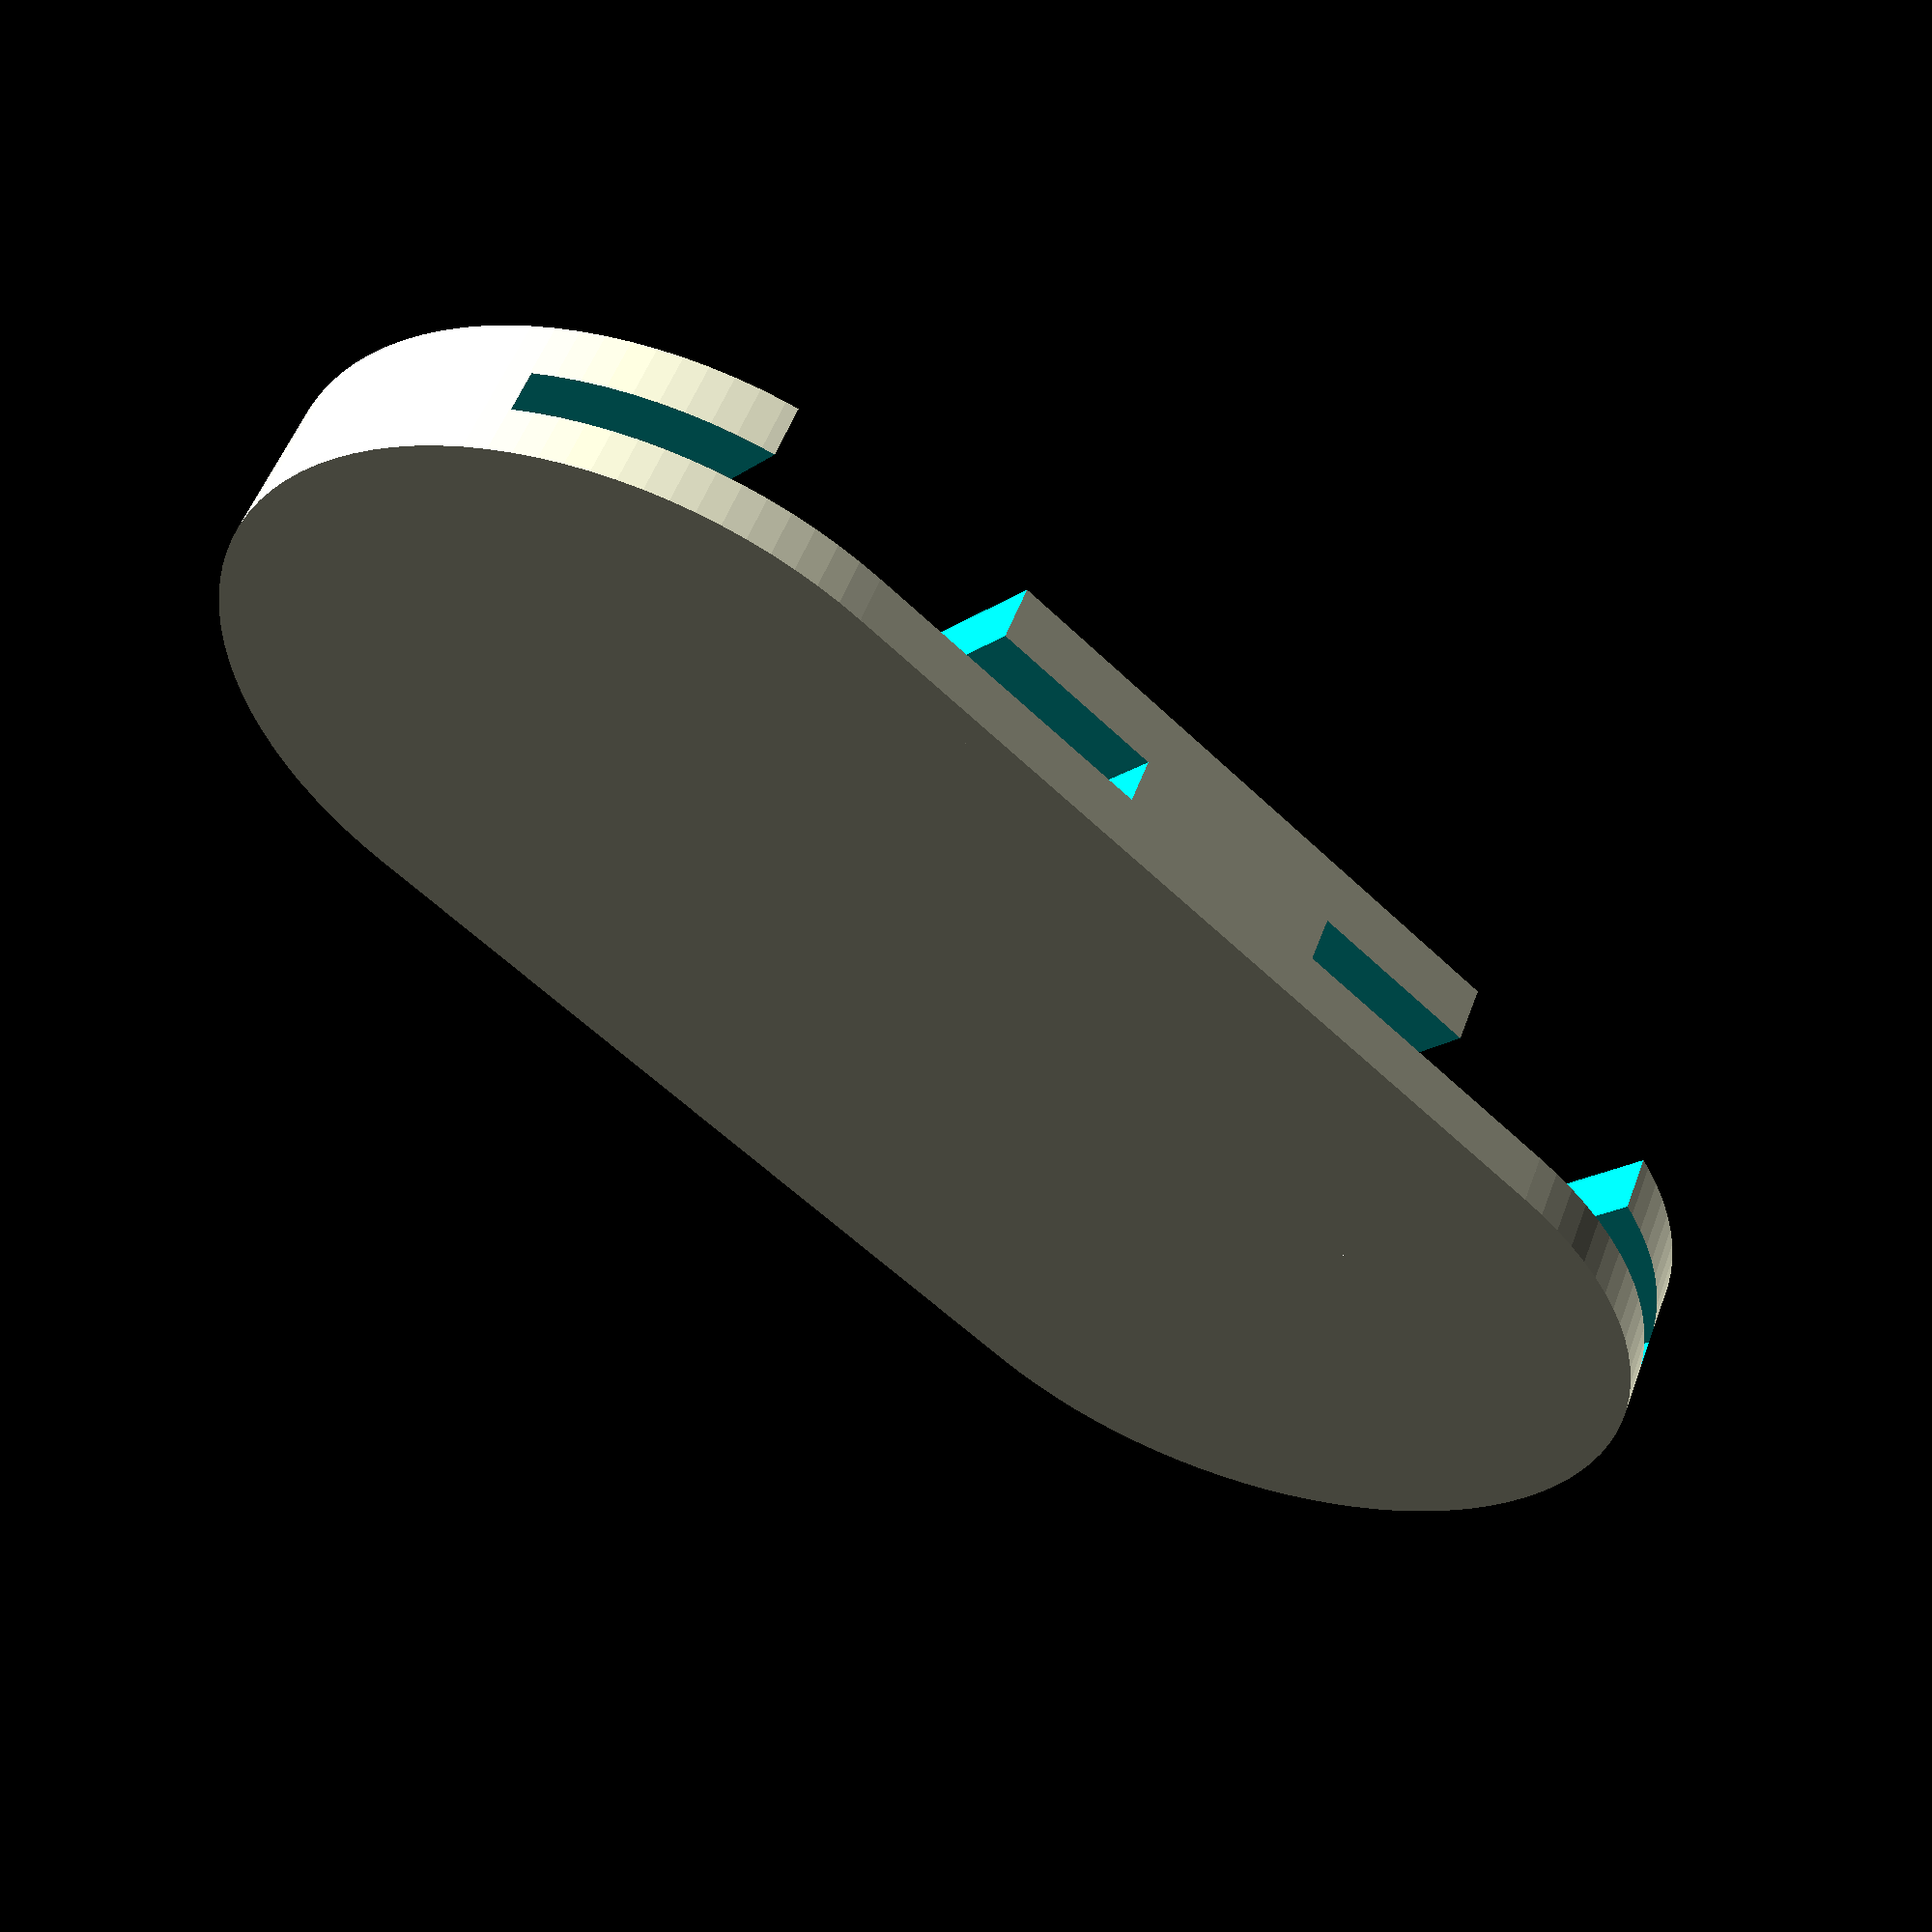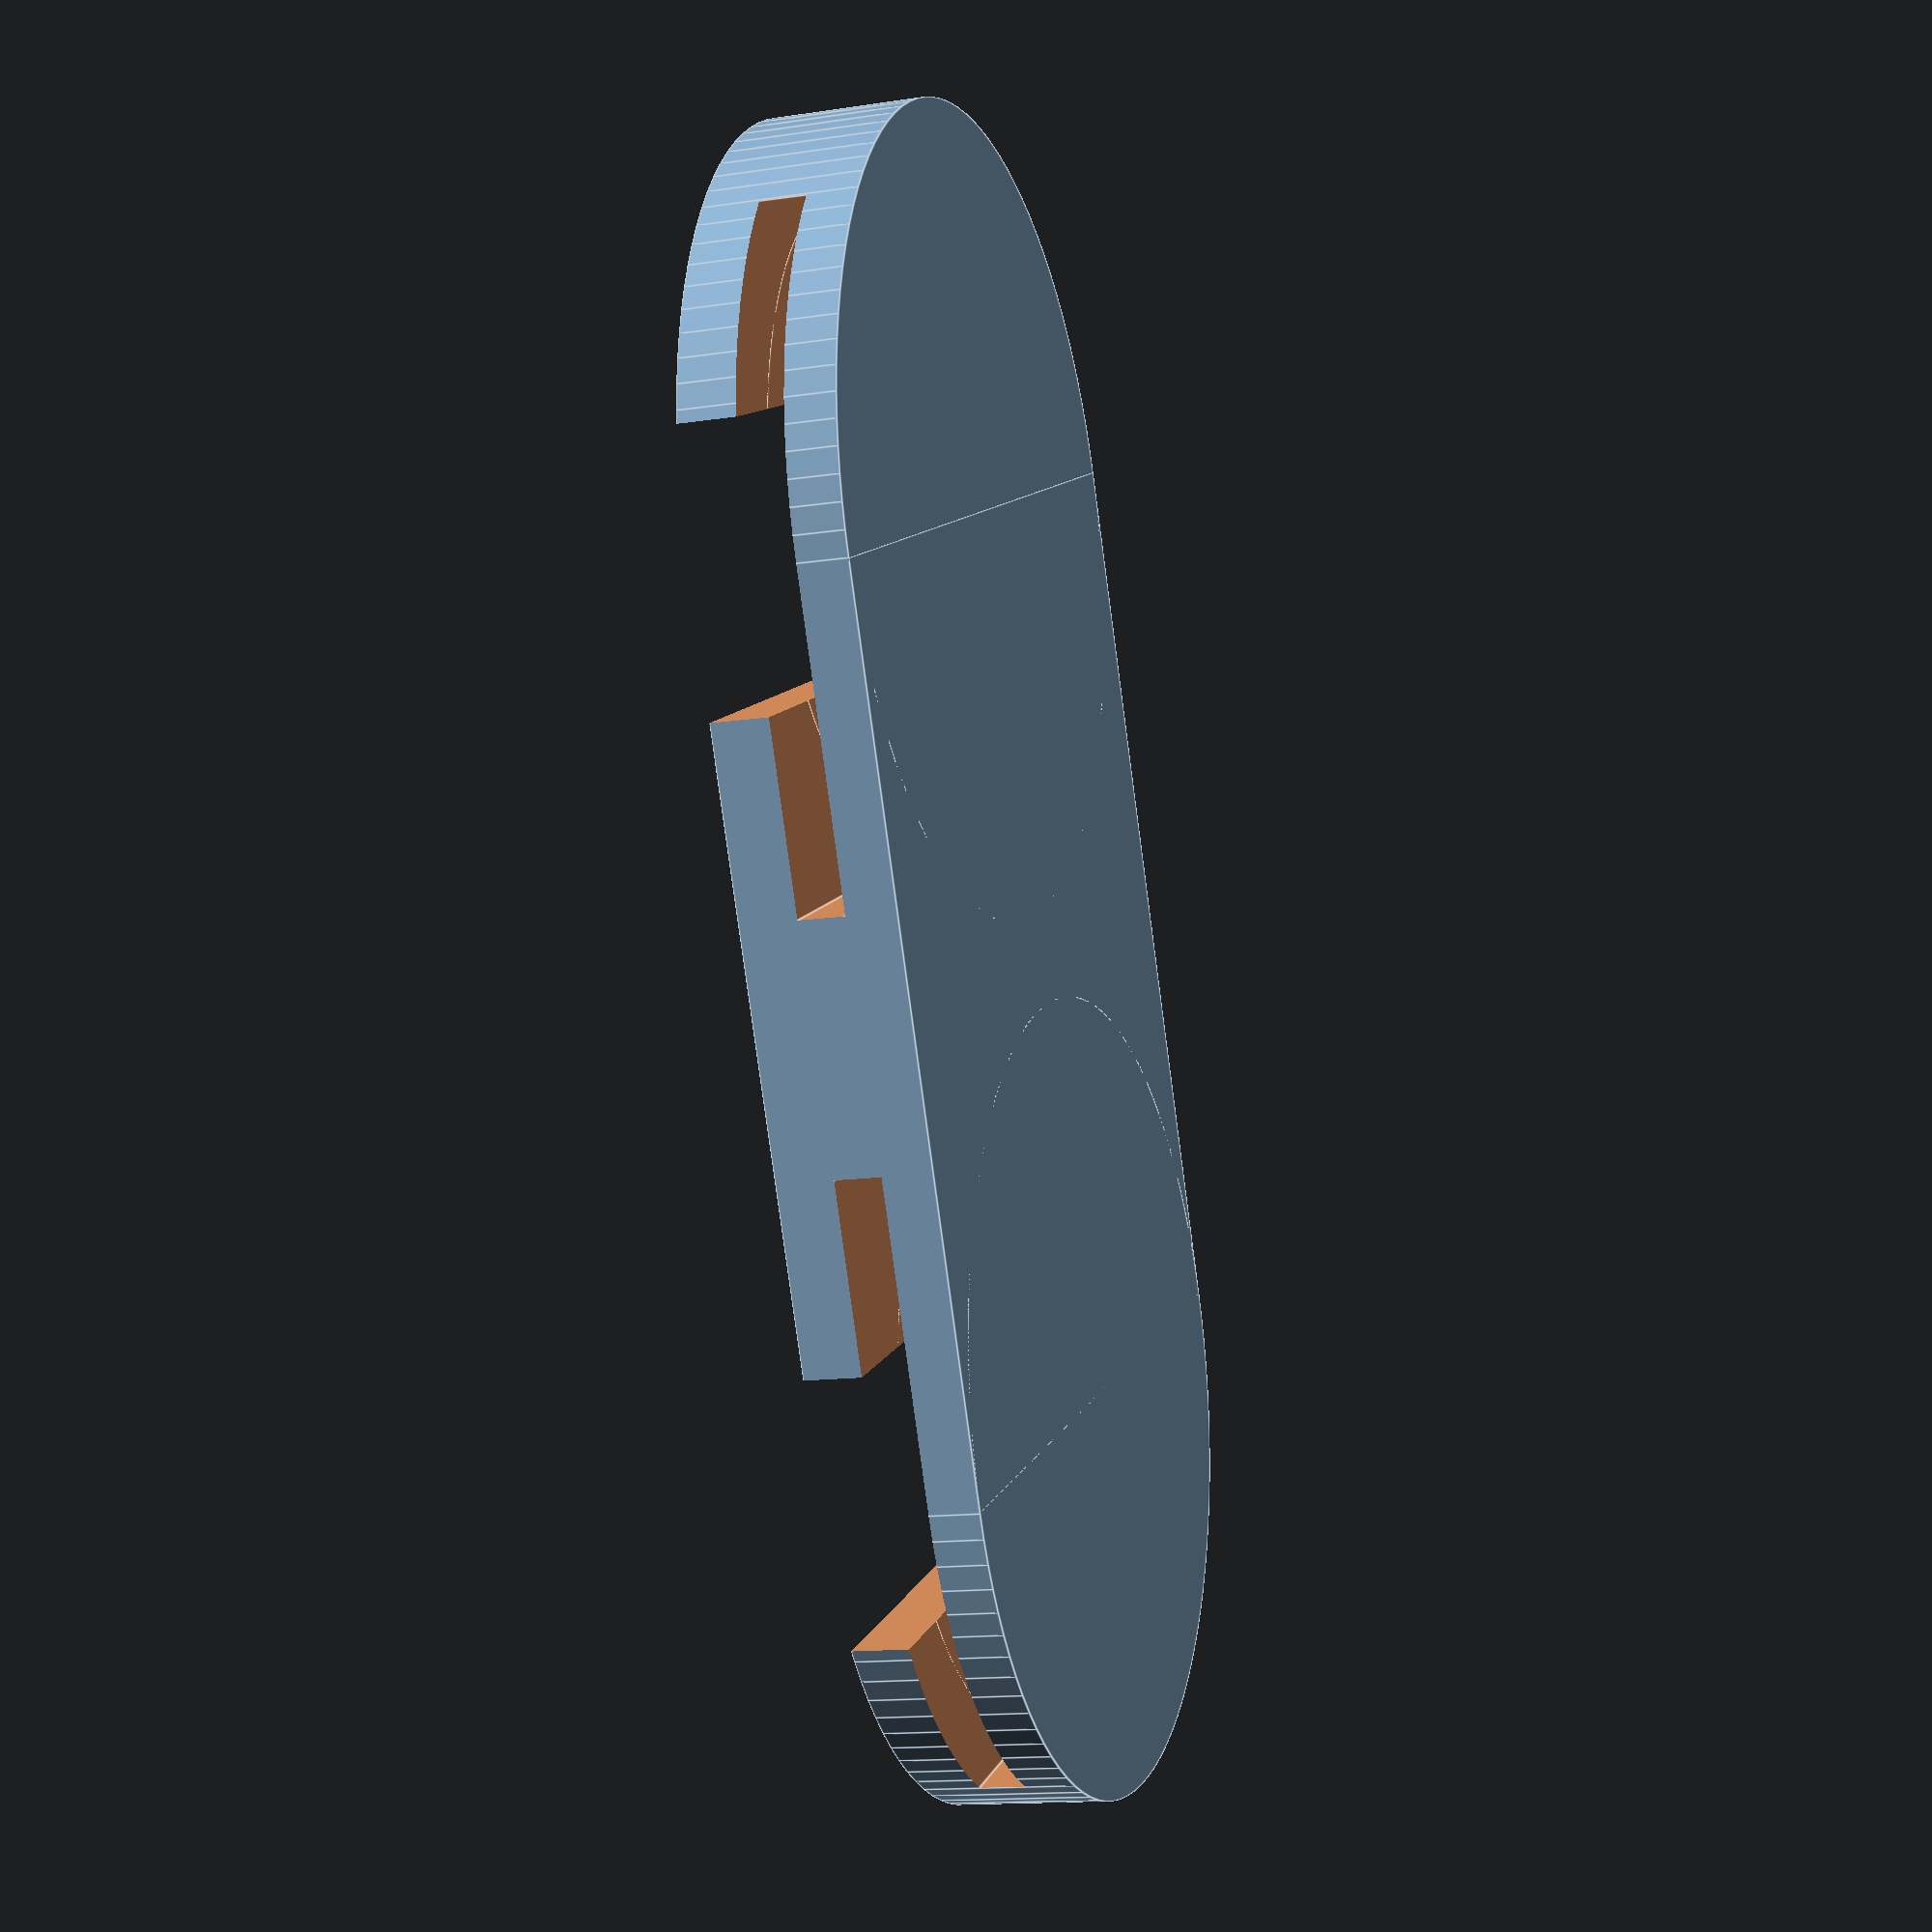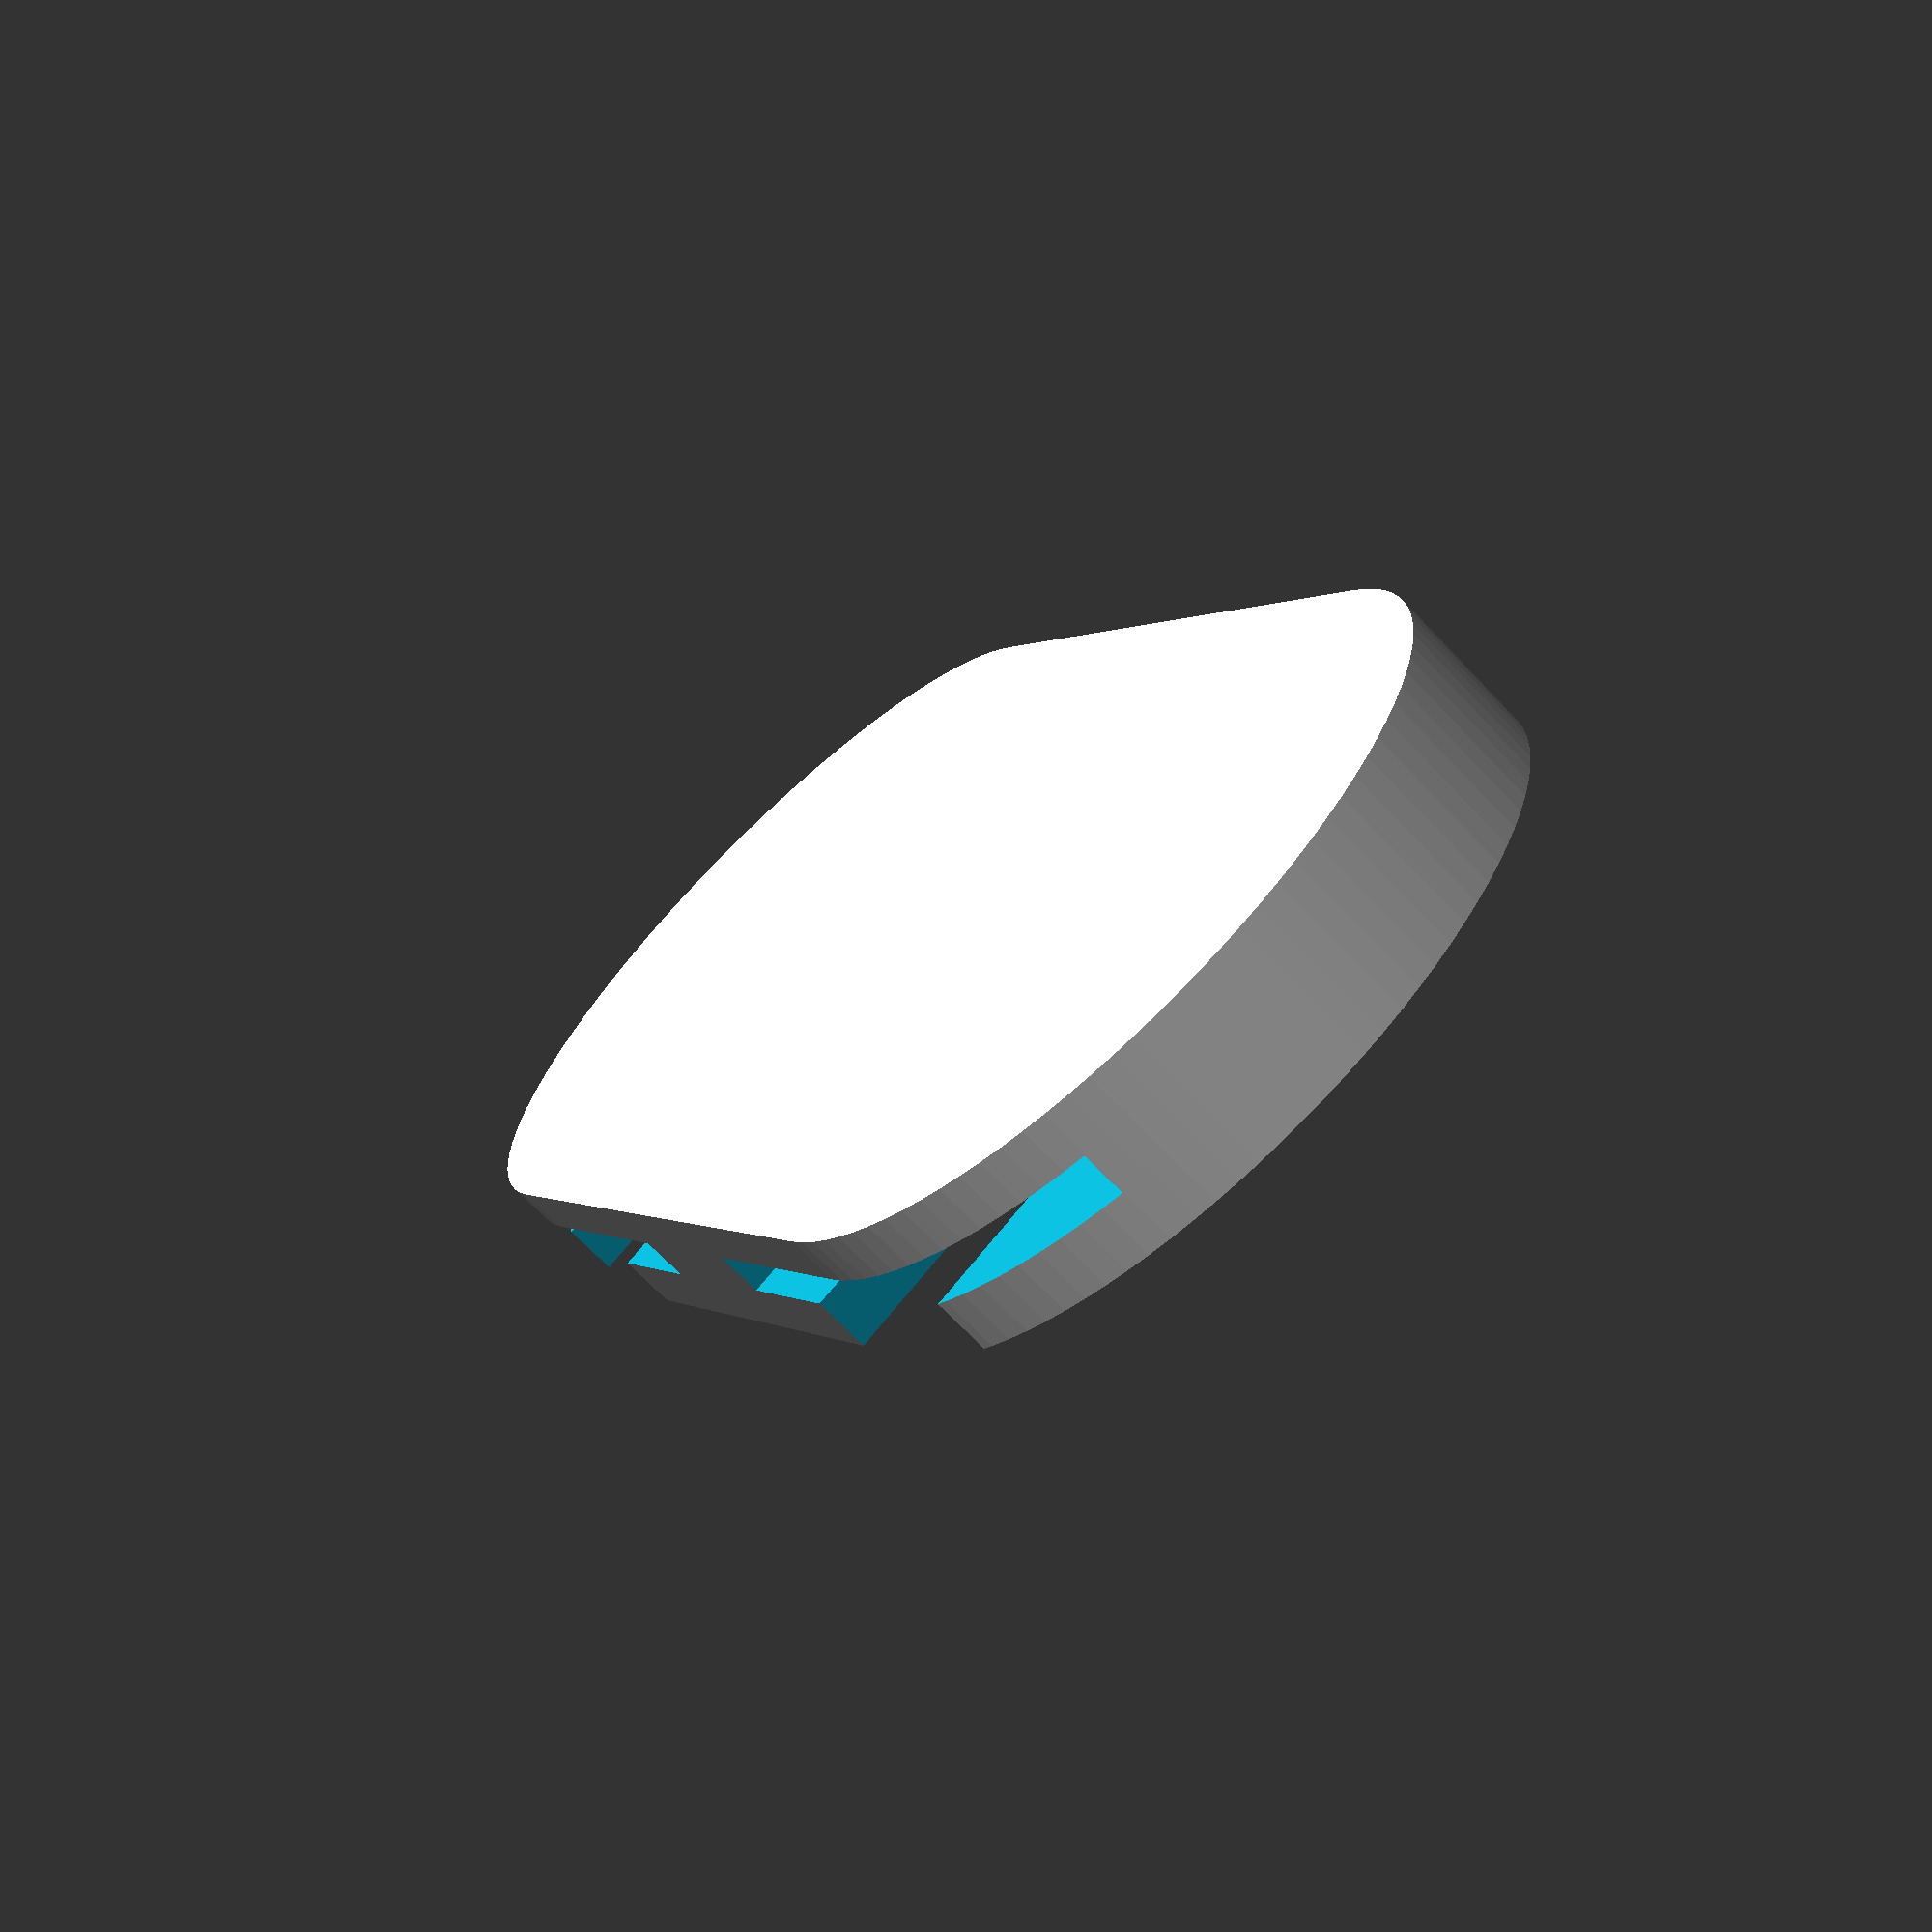
<openscad>
$fn=100;

//top part
difference(){
    union(){
        cylinder(h=4, d=20.7);
        translate([23,0,0]) cylinder(h=4, d=20.7);
        translate([0,-10.35,0]) cube([23,20.7,4]);
    }
    
    
    translate([23,-10,2.1]) cube([16.7,20,1.2], center=true);
    translate([23,-10,0]) cube([7,27,5], center=true);
    
    translate([0,-10,2.1]) cube([16.7,20,1.2], center=true);
    translate([0,-10,0]) cube([7,27,5], center=true);
    
    translate([0,0,1.5]) cylinder(h=1.2, d=16.7);
    translate([23,0,1.5]) cylinder(h=1.2, d=16.7);
}
</openscad>
<views>
elev=305.5 azim=221.2 roll=20.3 proj=p view=solid
elev=13.7 azim=66.0 roll=289.0 proj=p view=edges
elev=69.2 azim=61.3 roll=43.5 proj=p view=solid
</views>
